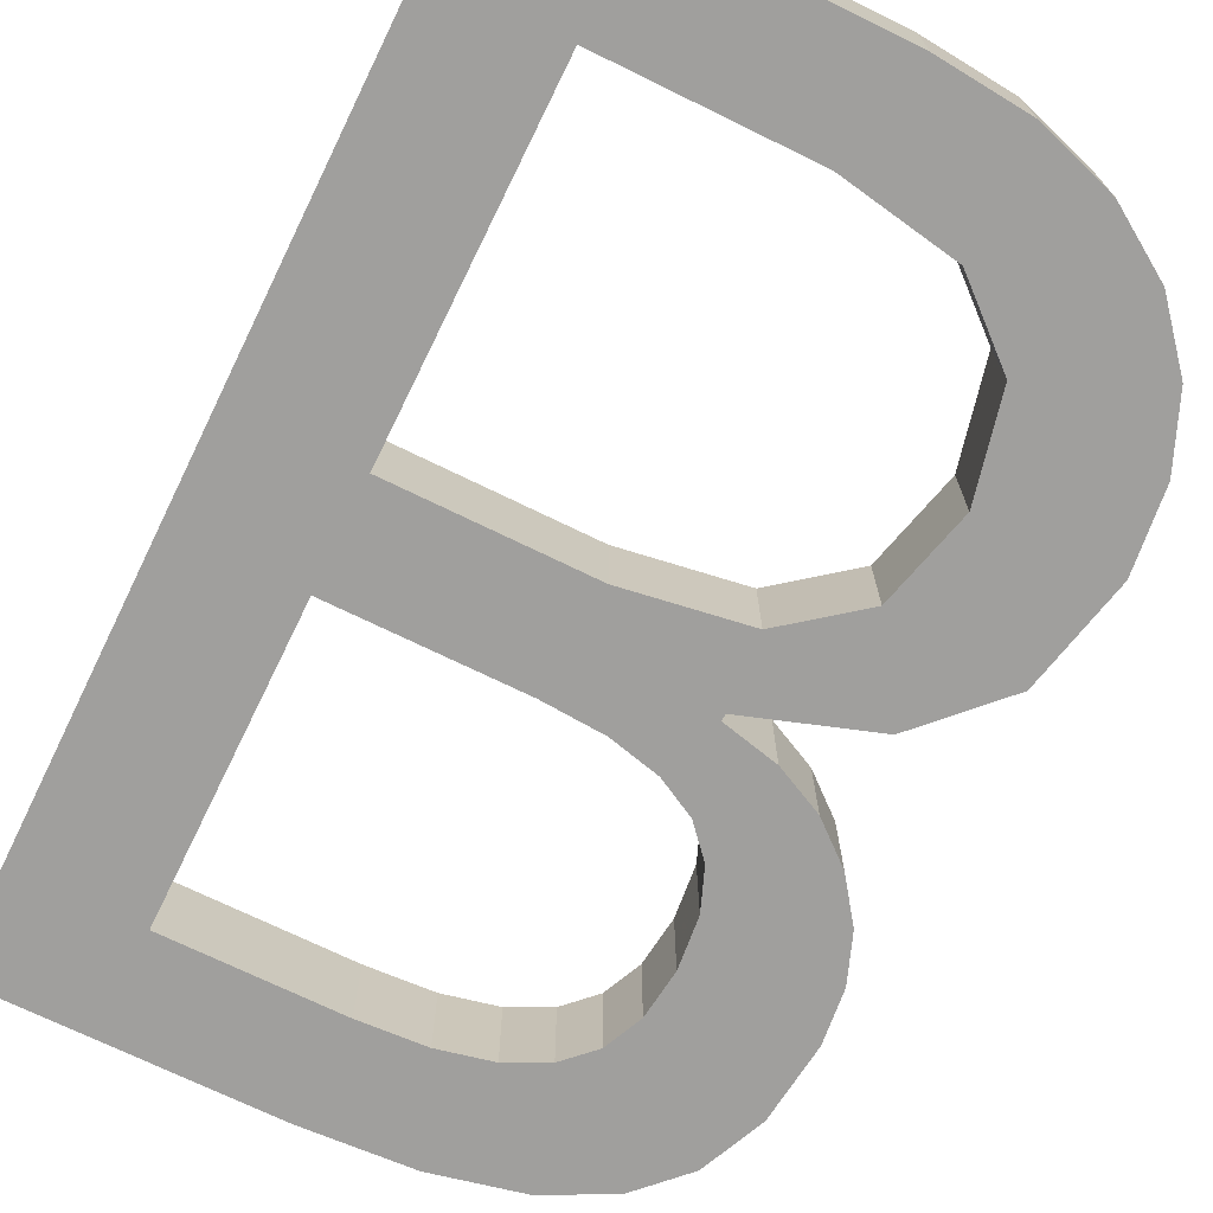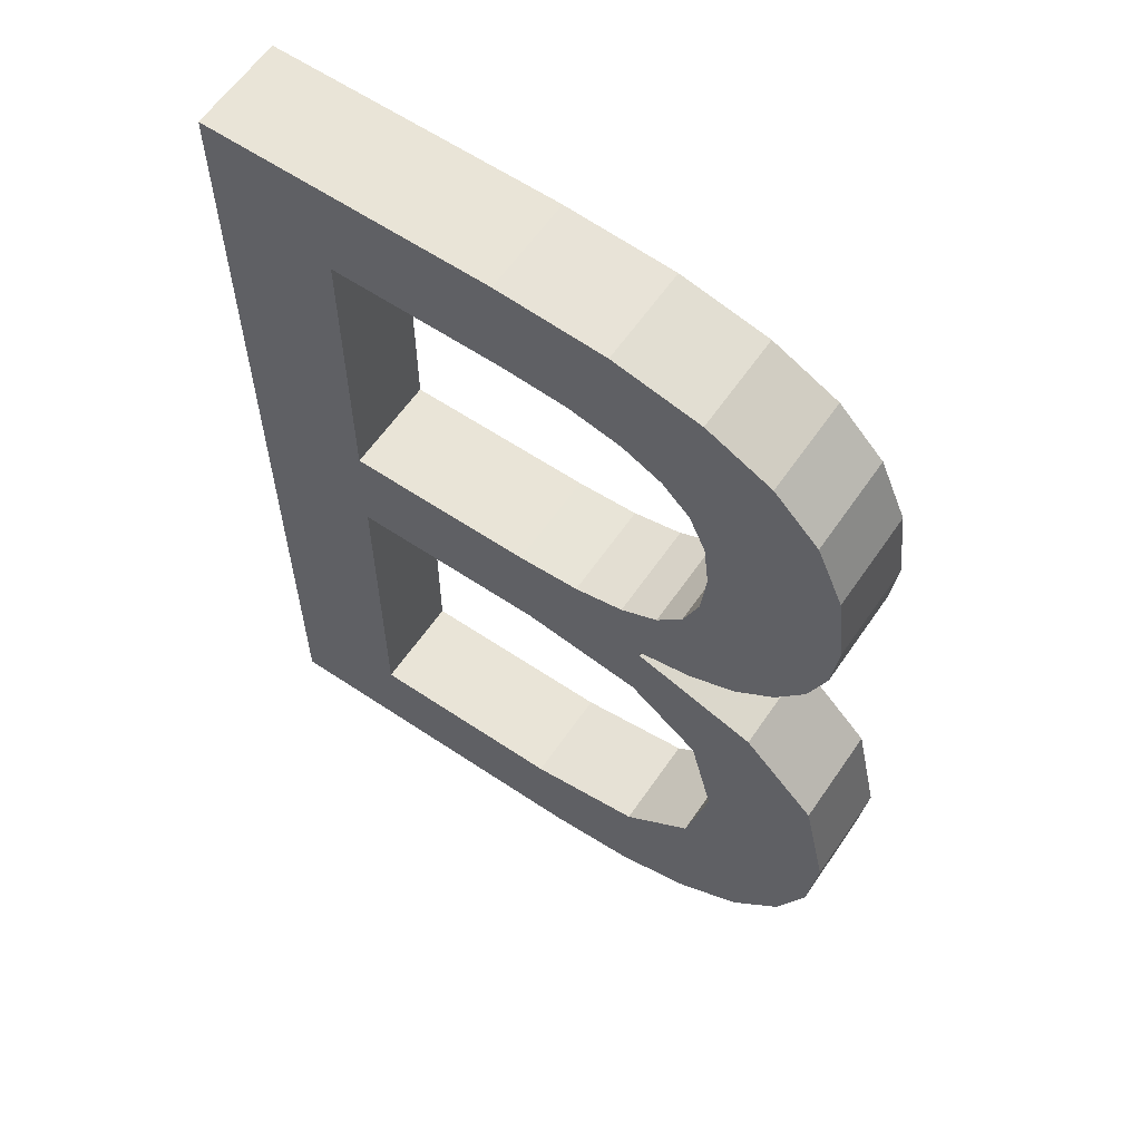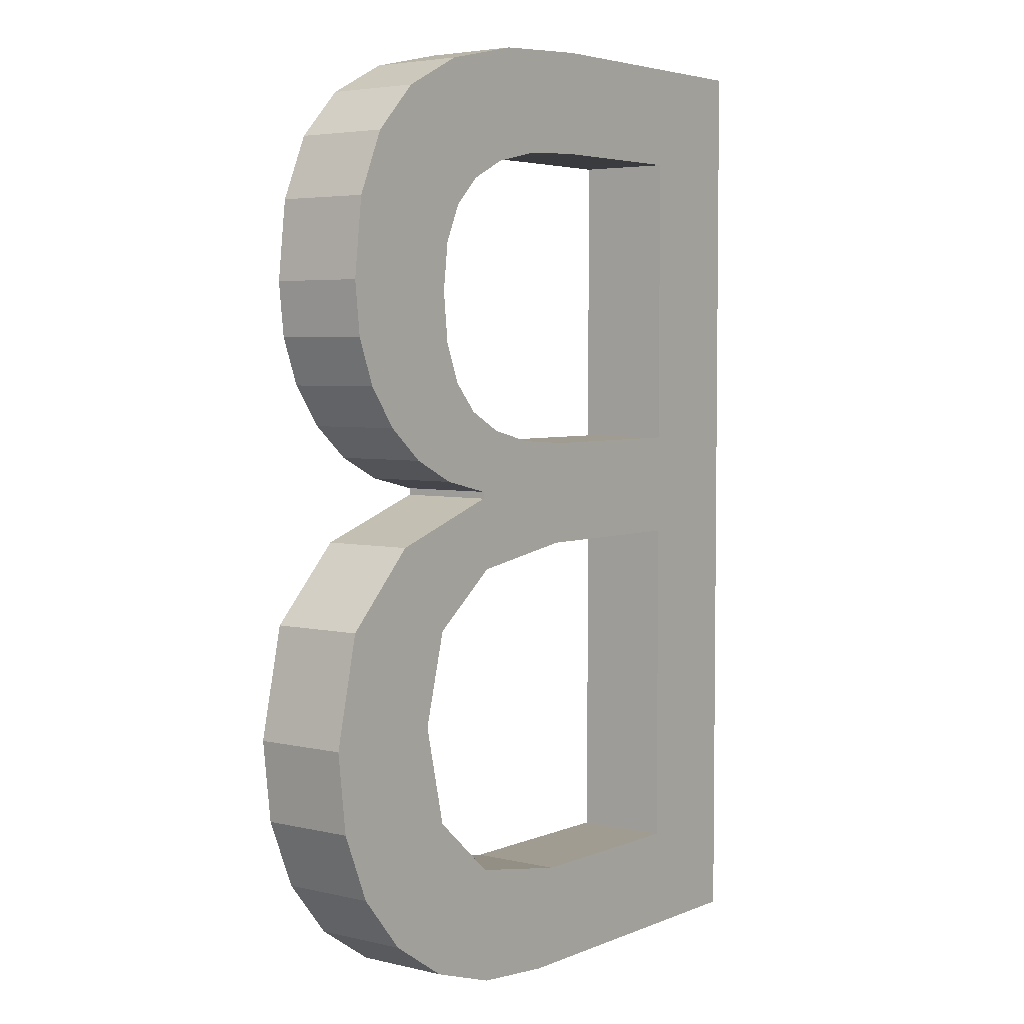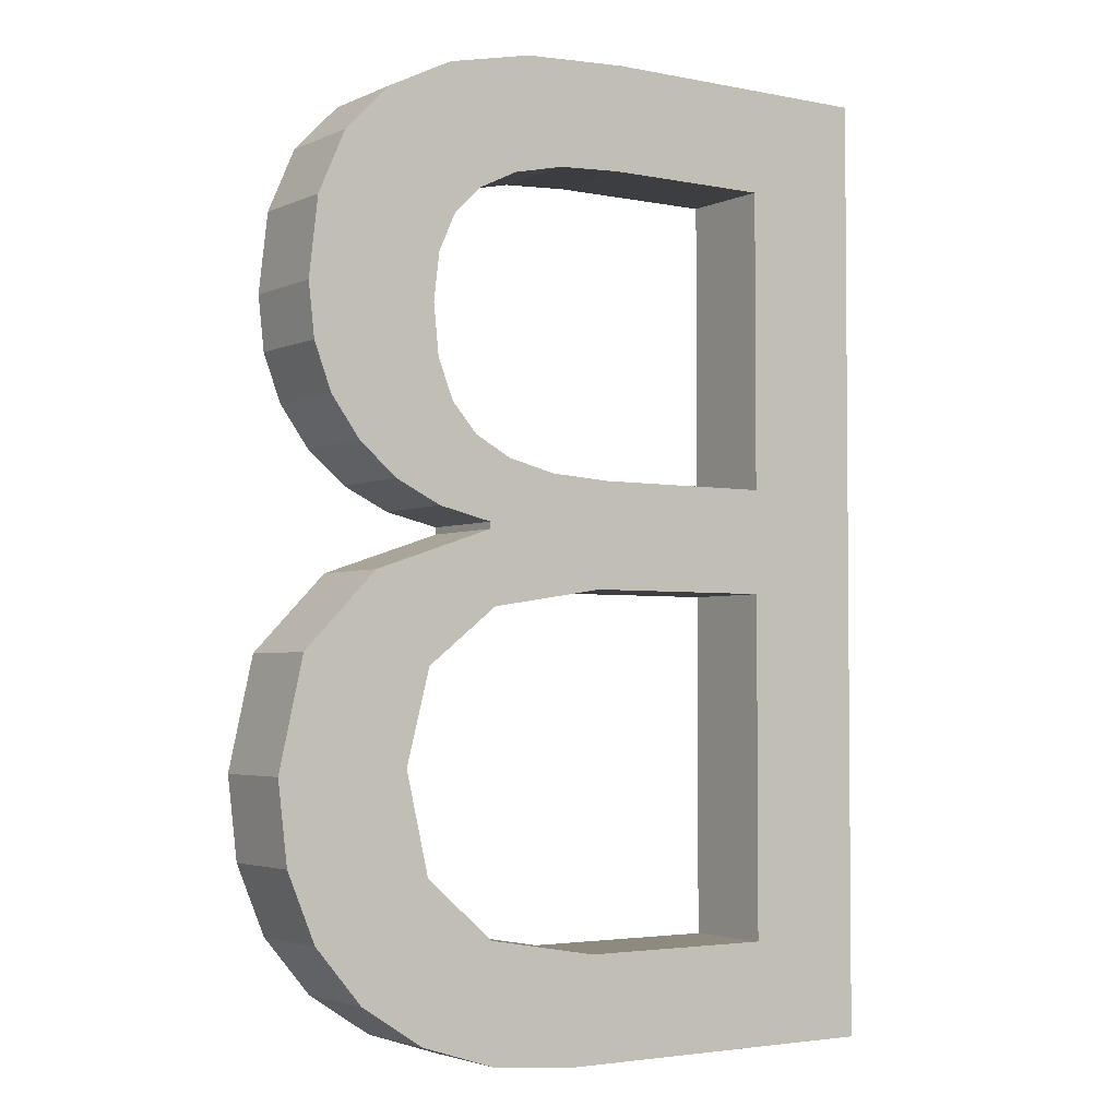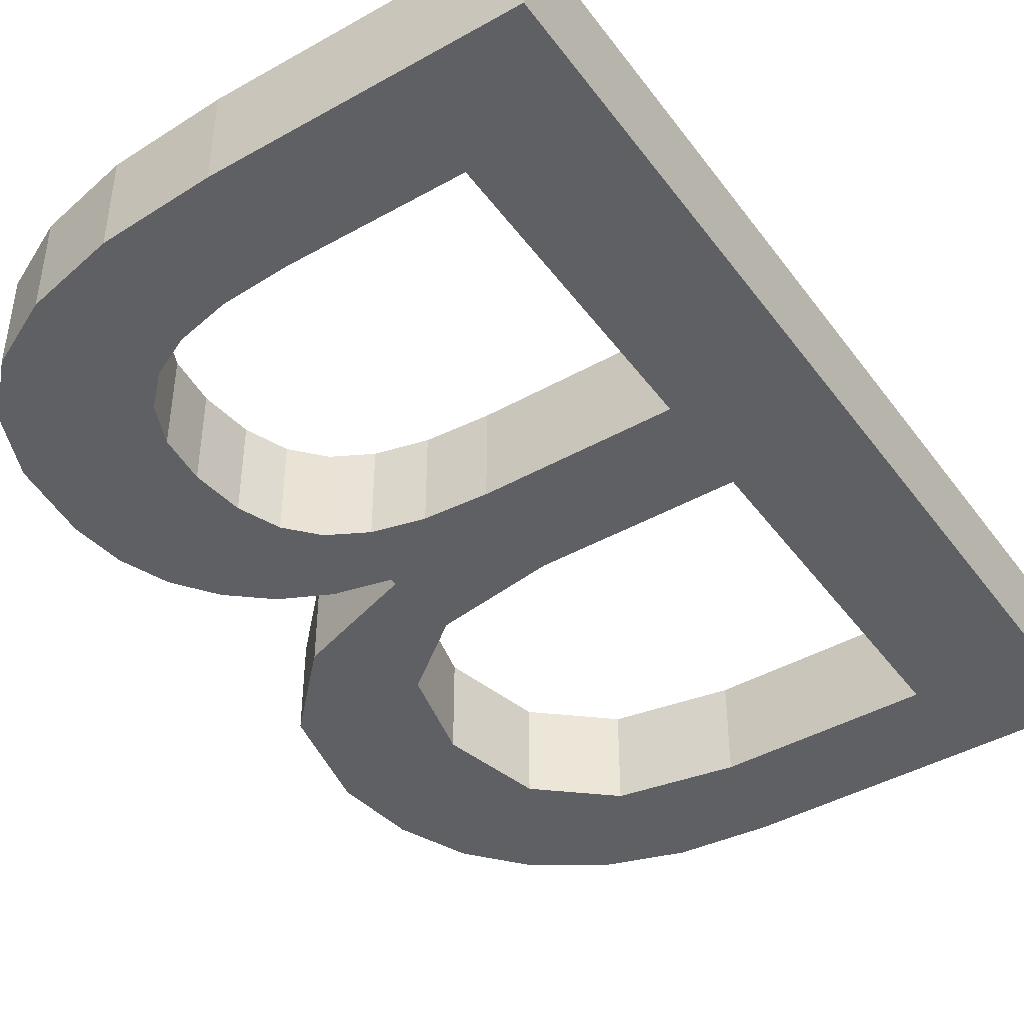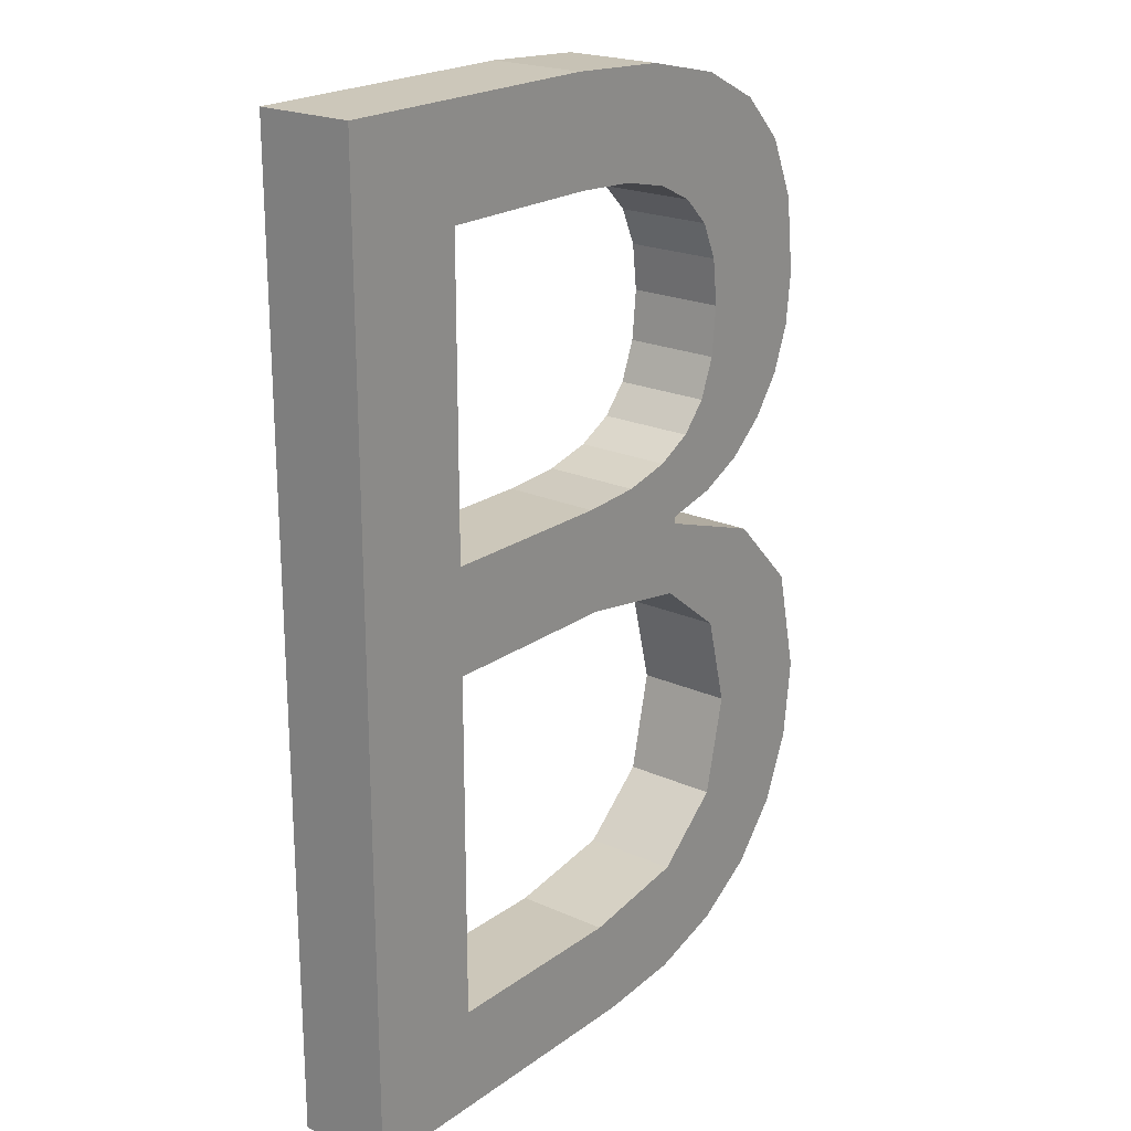
<metadata>
{"format":"obj","ext":"obj","renderer":"f3d","projection":"perspective","resolution":1024,"background":"white","views":[{"elev":-71.3,"azim":-26.1,"up":"+Z"},{"elev":61.0,"azim":34.4,"up":"+Y"},{"elev":4.3,"azim":127.4,"up":"+Y"},{"elev":-3.2,"azim":145.5,"up":"+Y"},{"elev":-43.4,"azim":-146.4,"up":"+Z"},{"elev":21.3,"azim":-51.4,"up":"+Y"}]}
</metadata>
<code>
o obj_0
v -34.58 		-60.04 		4
v -34.58 		-60.04 		2
v -34.58 		-79.88 		4
v -34.58 		-79.88 		2
v -27.44 		-79.88 		2
v -25.59 		-79.71 		2
v -27.44 		-79.88 		4
v -25.59 		-79.71 		4
v -24.02 		-79.2 		2
v -32.06 		-62.2 		2
v -24.02 		-79.2 		4
v -22.72 		-78.36 		2
v -22.72 		-78.36 		4
v -24.22 		-65.24 		2
v -24.34 		-64.26 		2
v -21.75 		-77.21 		2
v -21.75 		-77.21 		4
v -21.17 		-75.8 		2
v -24.68 		-63.49 		2
v -21.17 		-75.8 		4
v -20.98 		-74.14 		2
v -20.98 		-74.14 		4
v -25.26 		-62.92 		2
v -21.54 		-65.08 		2
v -26.08 		-62.52 		2
v -32.06 		-77.74 		4
v -32.06 		-77.74 		2
v -27.16 		-62.28 		2
v -21.73 		-63.47 		2
v -27.9 		-77.74 		2
v -27.9 		-77.74 		4
v -28.52 		-62.2 		2
v -25.54 		-77.33 		2
v -25.54 		-77.33 		4
v -28.62 		-60.04 		2
v -26.37 		-60.17 		2
v -24.57 		-60.57 		2
v -23.22 		-61.24 		2
v -22.29 		-62.19 		2
v -24.13 		-76.1 		2
v -24.13 		-76.1 		4
v -21.66 		-66.17 		2
v -22.02 		-67.13 		2
v -23.66 		-74.04 		2
v -23.66 		-74.04 		4
v -24.37 		-69.1 		4
v -24.15 		-72.13 		4
v -21.48 		-71.89 		4
v -22.99 		-70.34 		4
v -25.18 		-67.7 		4
v -24.65 		-67.1 		4
v -25.5 		-69.36 		4
v -21.54 		-65.08 		4
v -28.24 		-68.44 		4
v -26.97 		-68.36 		4
v -25.95 		-68.11 		4
v -21.73 		-63.47 		4
v -25.5 		-69.5 		4
v -32.06 		-68.44 		4
v -22.29 		-62.19 		4
v -32.06 		-70.6 		4
v -28.06 		-70.6 		4
v -23.22 		-61.24 		4
v -24.57 		-60.57 		4
v -25.62 		-70.98 		4
v -26.37 		-60.17 		4
v -28.62 		-60.04 		4
v -32.06 		-62.2 		4
v -24.22 		-65.24 		4
v -24.34 		-64.26 		4
v -24.68 		-63.49 		4
v -25.26 		-62.92 		4
v -26.08 		-62.52 		4
v -27.16 		-62.28 		4
v -28.52 		-62.2 		4
v -22.02 		-67.13 		4
v -21.66 		-66.17 		4
v -21.48 		-71.89 		2
v -23.41 		-68.63 		2
v -23.41 		-68.63 		4
v -22.62 		-67.96 		2
v -22.62 		-67.96 		4
v -24.33 		-66.28 		2
v -24.33 		-66.28 		4
v -22.99 		-70.34 		2
v -24.37 		-69.1 		2
v -24.15 		-72.13 		2
v -25.5 		-69.36 		2
v -25.18 		-67.7 		2
v -24.65 		-67.1 		2
v -25.5 		-69.5 		2
v -28.24 		-68.44 		2
v -26.97 		-68.36 		2
v -25.95 		-68.11 		2
v -32.06 		-68.44 		2
v -28.06 		-70.6 		2
v -32.06 		-70.6 		2
v -25.62 		-70.98 		2
g group_0_16768282
f 2 4 1
f 3 1 4
f 5 7 3
f 5 3 4
f 6 11 8
f 11 6 9
f 9 12 13
f 9 13 11
f 12 17 13
f 15 24 14
f 17 12 16
f 16 18 20
f 16 20 17
f 19 39 15
f 18 21 22
f 18 22 20
f 23 38 19
f 25 37 23
f 35 36 28
f 39 29 15
f 24 15 29
f 30 27 26
f 30 26 31
f 32 35 28
f 33 30 31
f 33 31 34
f 38 23 37
f 36 37 25
f 25 28 36
f 39 19 38
f 32 10 35
f 2 35 10
f 40 33 34
f 40 34 41
f 44 40 41
f 44 41 45
f 43 83 42
f 31 26 7
f 31 7 34
f 7 8 34
f 11 34 8
f 49 47 48
f 65 47 49
f 47 45 48
f 22 48 45
f 17 20 41
f 34 11 41
f 11 13 41
f 17 41 13
f 41 20 45
f 22 45 20
f 52 46 56
f 50 56 46
f 42 24 53
f 53 24 57
f 57 24 29
f 29 39 57
f 55 62 52
f 56 55 52
f 57 39 60
f 39 38 63
f 39 63 60
f 62 54 61
f 38 37 64
f 38 64 63
f 37 36 66
f 37 66 64
f 36 35 67
f 36 67 66
f 49 58 65
f 62 65 58
f 58 52 62
f 54 62 55
f 54 59 61
f 68 59 10
f 59 1 61
f 1 3 61
f 3 26 61
f 15 14 69
f 15 69 70
f 3 7 26
f 19 15 70
f 19 70 71
f 19 71 72
f 19 72 23
f 30 5 27
f 23 72 73
f 23 73 25
f 6 5 33
f 4 27 5
f 25 73 74
f 25 74 28
f 12 9 40
f 30 33 5
f 28 74 75
f 28 75 32
f 33 40 9
f 6 33 9
f 68 10 32
f 68 32 75
f 43 76 82
f 42 77 76
f 42 76 43
f 44 18 40
f 21 18 44
f 18 16 40
f 12 40 16
f 67 35 2
f 67 2 1
f 53 77 42
f 22 21 48
f 78 48 21
f 1 59 68
f 46 79 80
f 81 82 80
f 81 80 79
f 82 81 43
f 69 84 77
f 57 70 53
f 51 84 90
f 83 90 84
f 84 69 83
f 14 83 69
f 57 60 70
f 69 53 70
f 85 49 48
f 85 48 78
f 86 46 88
f 72 71 63
f 60 63 71
f 71 70 60
f 46 86 79
f 72 64 73
f 85 91 49
f 87 44 45
f 87 45 47
f 75 74 67
f 66 67 74
f 74 73 66
f 64 72 63
f 66 73 64
f 68 75 67
f 1 68 67
f 53 69 77
f 43 81 83
f 51 50 80
f 79 90 81
f 90 83 81
f 14 42 83
f 24 42 14
f 76 77 84
f 82 76 84
f 84 51 82
f 80 82 51
f 80 50 46
f 93 94 88
f 87 47 65
f 46 52 88
f 87 98 85
f 85 78 87
f 44 87 78
f 44 78 21
f 89 94 50
f 90 79 89
f 79 86 89
f 90 89 50
f 90 50 51
f 88 52 58
f 88 58 91
f 59 95 10
f 94 89 86
f 98 96 91
f 93 92 54
f 93 54 55
f 86 88 94
f 91 96 88
f 94 93 55
f 94 55 56
f 94 56 50
f 91 58 49
f 4 97 27
f 91 85 98
f 92 95 59
f 92 59 54
f 62 61 97
f 62 97 96
f 95 92 97
f 96 97 92
f 92 93 96
f 93 88 96
f 97 61 26
f 97 26 27
f 2 10 95
f 4 2 97
f 95 97 2
f 65 98 87
f 98 65 62
f 98 62 96
f 7 5 6
f 7 6 8

</code>
